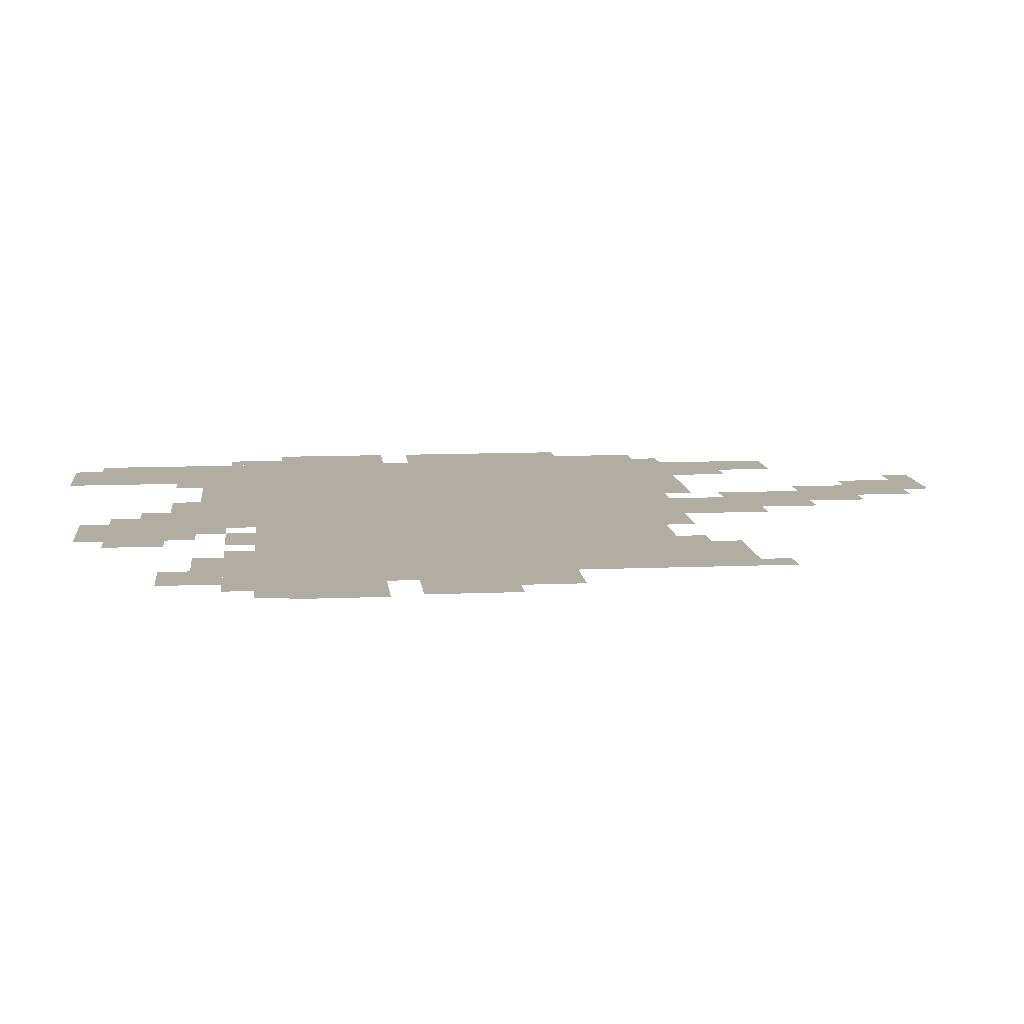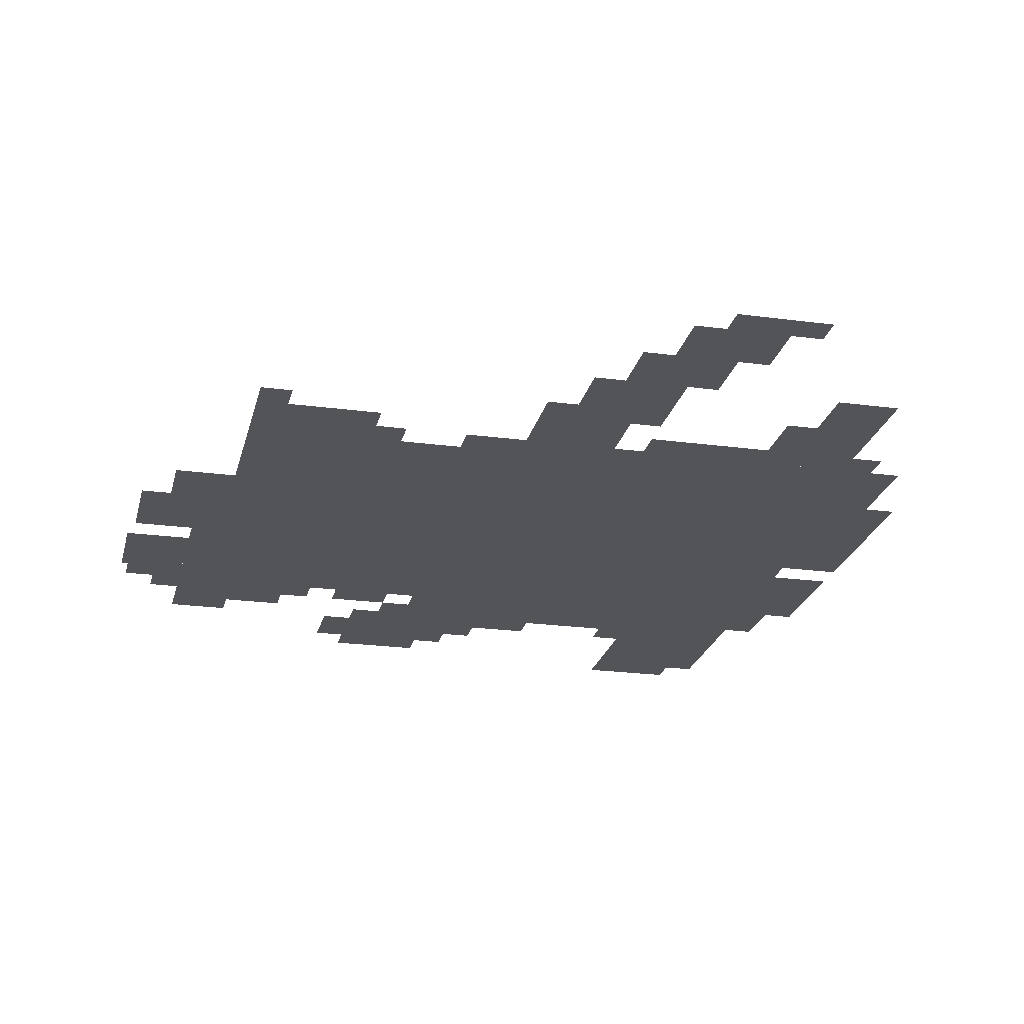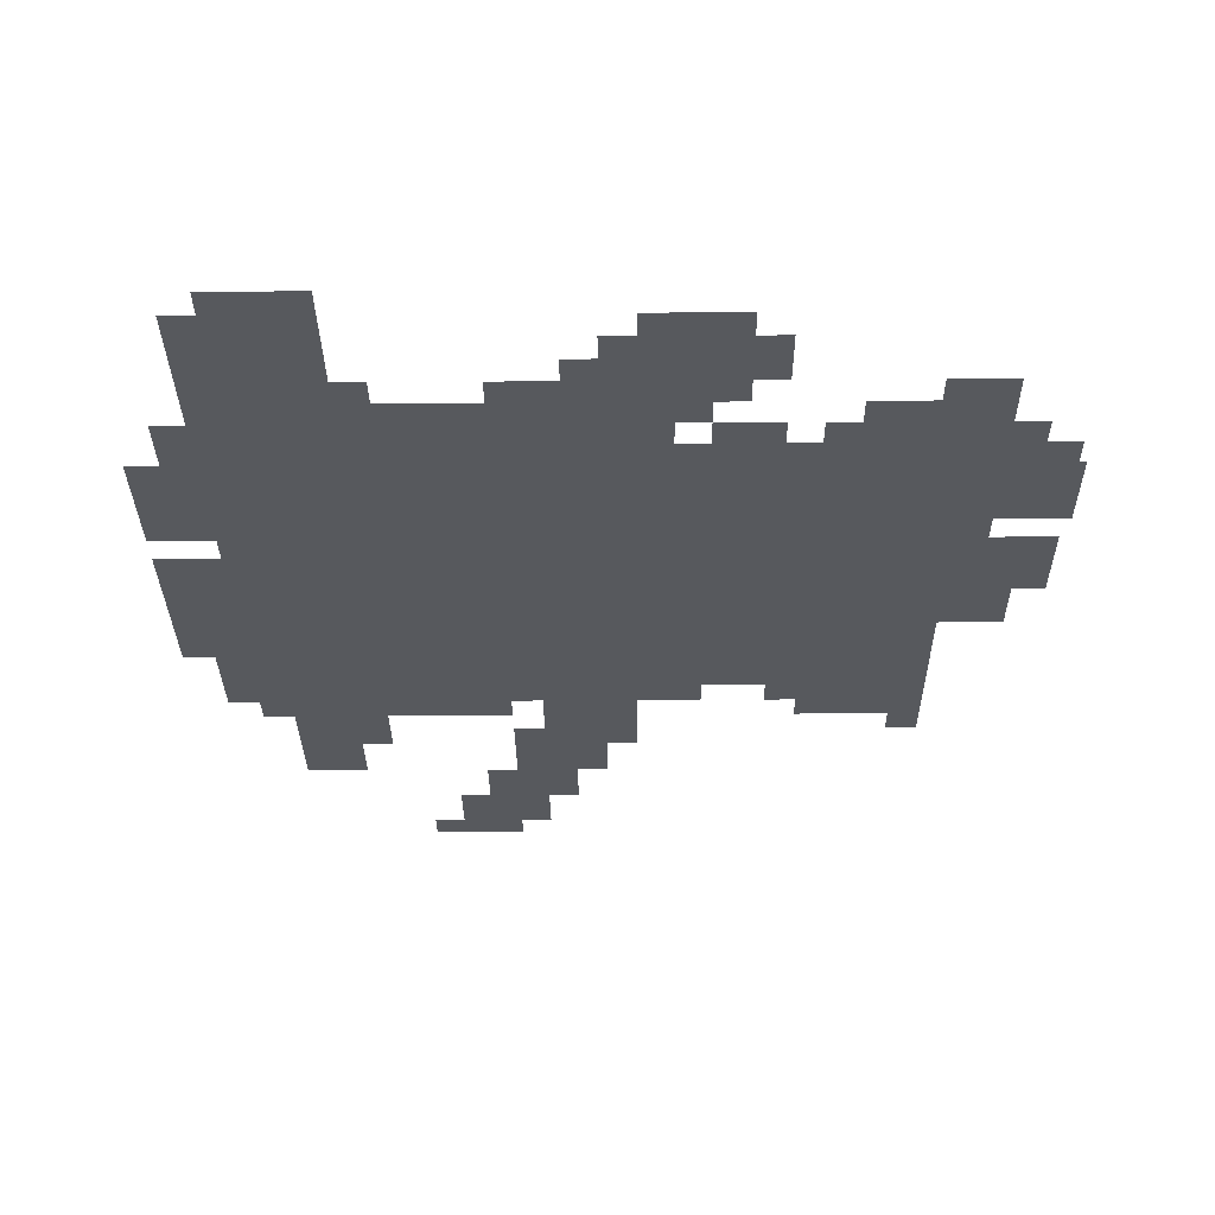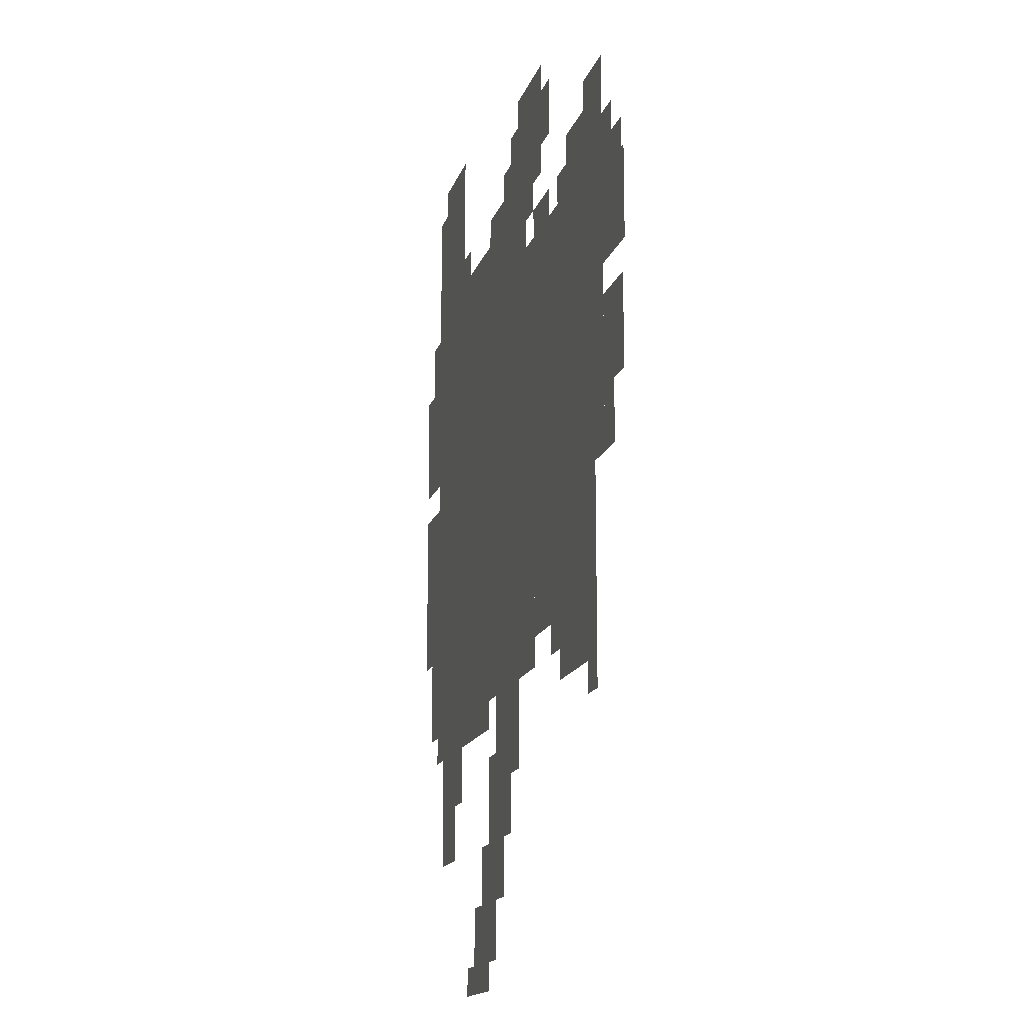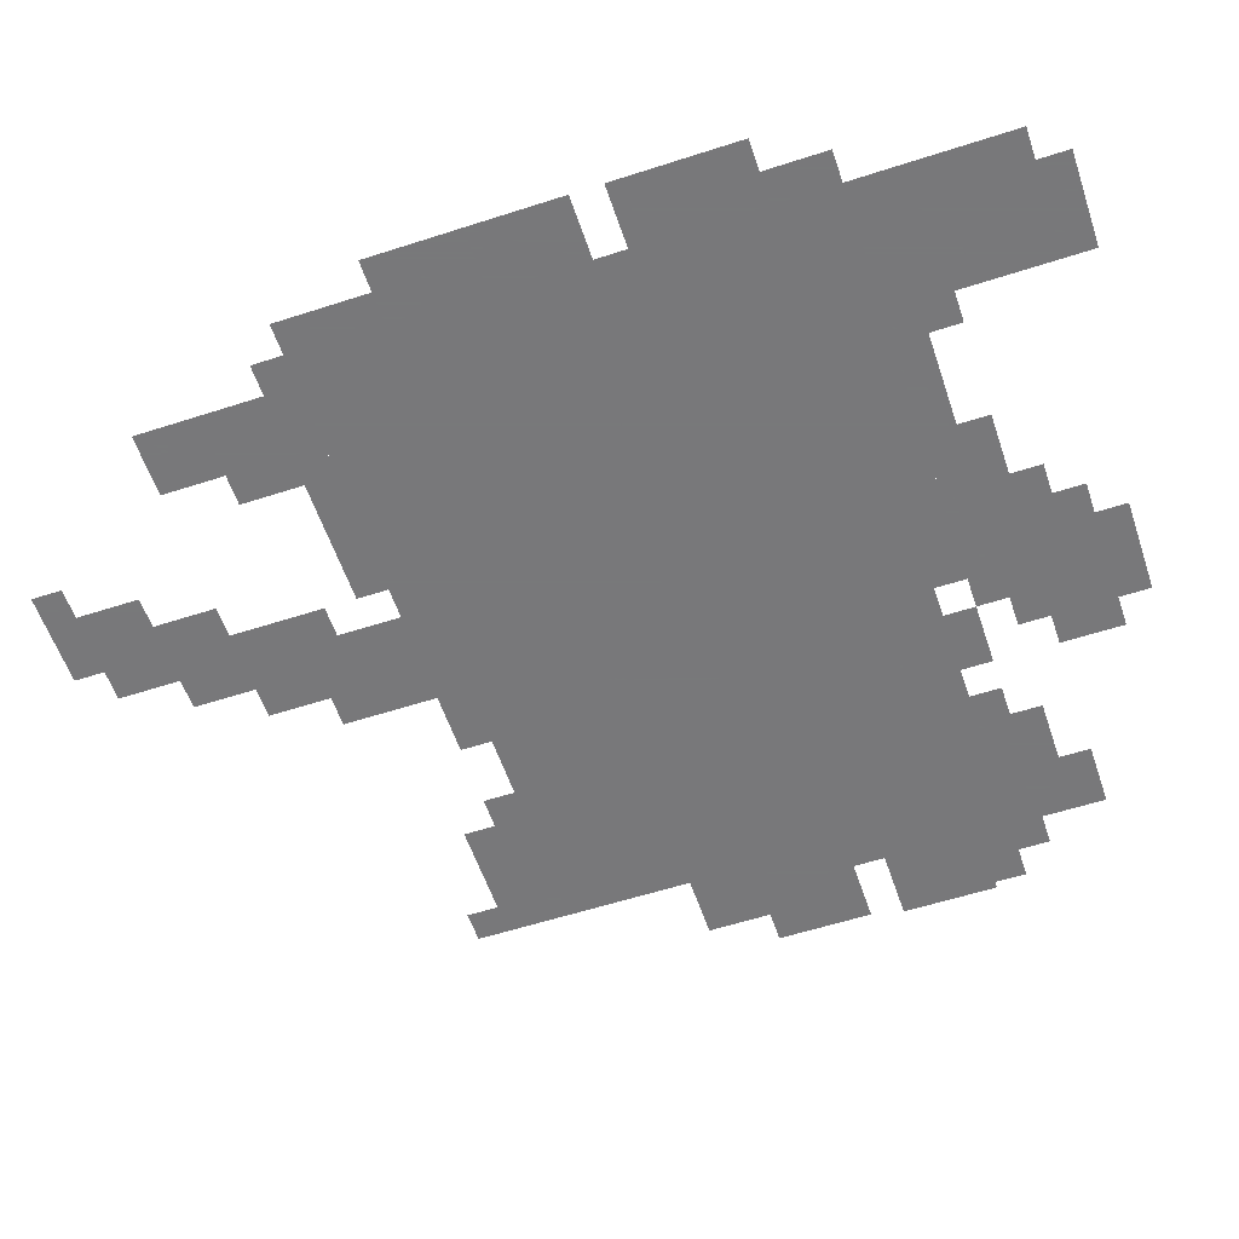
<metadata>
{"format":"obj","ext":"obj","renderer":"f3d","projection":"perspective","resolution":1024,"background":"white","views":[{"elev":10.6,"azim":-96.1,"up":"+Z"},{"elev":-22.9,"azim":-12.9,"up":"+Z"},{"elev":-29.3,"azim":-179.4,"up":"+Z"},{"elev":-15.4,"azim":-104.8,"up":"+Y"},{"elev":-57.6,"azim":108.6,"up":"+Z"}]}
</metadata>
<code>
g shaenhuosite-mesh
v -64 319 0
v -64 831 0
v -480 831 0
v -480 319 0
v -512 351 0
v -512 799 0
v -736 799 0
v -736 351 0
v -64 831 0
v -64 991 0
v -192 991 0
v -192 831 0
v -448 863 0
v -448 991 0
v -544 991 0
v -544 863 0
v -768 671 0
v -768 767 0
v -839 767 0
v -839 671 0
v -352 223 0
v -352 319 0
v -448 319 0
v -448 223 0
v -608 287 0
v -608 351 0
v -736 351 0
v -736 287 0
v 0 639 0
v 0 767 0
v -64 767 0
v -64 639 0
v -480 543 0
v -480 799 0
v -512 799 0
v -512 543 0
v -480 319 0
v -480 543 0
v -512 543 0
v -512 319 0
v -736 671 0
v -736 895 0
v -768 895 0
v -768 671 0
v -256 0 0
v -256 95 0
v -320 95 0
v -320 0 0
v -768 543 0
v -768 639 0
v -832 639 0
v -832 543 0
v -640 799 0
v -640 863 0
v -736 863 0
v -736 799 0
v -736 479 0
v -736 671 0
v -768 671 0
v -768 479 0
v 0 415 0
v 0 511 0
v -64 511 0
v -64 415 0
v -96 223 0
v -96 319 0
v -160 319 0
v -160 223 0
v 0 511 0
v 0 607 0
v -64 607 0
v -64 511 0
v -192 831 0
v -192 863 0
v -352 863 0
v -352 831 0
v -352 831 0
v -352 863 0
v -512 863 0
v -512 831 0
v -96 159 0
v -96 223 0
v -160 223 0
v -160 159 0
v -320 127 0
v -320 255 0
v -352 255 0
v -352 127 0
v -384 863 0
v -384 927 0
v -448 927 0
v -448 863 0
v -160 287 0
v -160 319 0
v -256 319 0
v -256 287 0
v -320 31 0
v -320 127 0
v -352 127 0
v -352 31 0
v -512 799 0
v -512 831 0
v -576 831 0
v -576 799 0
v -768 767 0
v -768 831 0
v -800 831 0
v -800 767 0
v -320 863 0
v -320 895 0
v -384 895 0
v -384 863 0
v -32 767 0
v -32 831 0
v -64 831 0
v -64 767 0
v -384 159 0
v -384 223 0
v -416 223 0
v -416 159 0
v -288 95 0
v -288 159 0
v -320 159 0
v -320 95 0
v -768 479 0
v -768 543 0
v -800 543 0
v -800 479 0
v -160 223 0
v -160 287 0
v -192 287 0
v -192 223 0
v -352 95 0
v -352 159 0
v -384 159 0
v -384 95 0
v -96 991 0
v -96 1023 0
v -160 1023 0
v -160 991 0
v -256 287 0
v -256 319 0
v -320 319 0
v -320 287 0
v -352 159 0
v -352 223 0
v -384 223 0
v -384 159 0
v -32 351 0
v -32 415 0
v -64 415 0
v -64 351 0
v -544 895 0
v -544 959 0
v -576 959 0
v -576 895 0
v -576 319 0
v -576 351 0
v -608 351 0
v -608 319 0
v -800 767 0
v -800 799 0
v -832 799 0
v -832 767 0
v -64 287 0
v -64 319 0
v -96 319 0
v -96 287 0
v -224 0 0
v -224 31 0
v -256 31 0
v -256 0 0
v -704 255 0
v -704 287 0
v -736 287 0
v -736 255 0
v -608 799 0
v -608 831 0
v -640 831 0
v -640 799 0
v -160 991 0
v -160 1023 0
v -192 1023 0
v -192 991 0
v -32 319 0
v -32 351 0
v -64 351 0
v -64 319 0
v -416 927 0
v -416 959 0
v -448 959 0
v -448 927 0
v -704 863 0
v -704 895 0
v -736 895 0
v -736 863 0
v -192 863 0
v -192 895 0
v -224 895 0
v -224 863 0
g shaenhuosite-mesh_0
f 3 2 1
f 1 4 3
f 7 6 5
f 5 8 7
f 11 10 9
f 9 12 11
f 15 14 13
f 13 16 15
f 19 18 17
f 17 20 19
f 23 22 21
f 21 24 23
f 27 26 25
f 25 28 27
f 31 30 29
f 29 32 31
f 35 34 33
f 33 36 35
f 39 38 37
f 37 40 39
f 43 42 41
f 41 44 43
f 47 46 45
f 45 48 47
f 51 50 49
f 49 52 51
f 55 54 53
f 53 56 55
f 59 58 57
f 57 60 59
f 63 62 61
f 61 64 63
f 67 66 65
f 65 68 67
f 71 70 69
f 69 72 71
f 75 74 73
f 73 76 75
f 79 78 77
f 77 80 79
f 83 82 81
f 81 84 83
f 87 86 85
f 85 88 87
f 91 90 89
f 89 92 91
f 95 94 93
f 93 96 95
f 99 98 97
f 97 100 99
f 103 102 101
f 101 104 103
f 107 106 105
f 105 108 107
f 111 110 109
f 109 112 111
f 115 114 113
f 113 116 115
f 119 118 117
f 117 120 119
f 123 122 121
f 121 124 123
f 127 126 125
f 125 128 127
f 131 130 129
f 129 132 131
f 135 134 133
f 133 136 135
f 139 138 137
f 137 140 139
f 143 142 141
f 141 144 143
f 147 146 145
f 145 148 147
f 151 150 149
f 149 152 151
f 155 154 153
f 153 156 155
f 159 158 157
f 157 160 159
f 163 162 161
f 161 164 163
f 167 166 165
f 165 168 167
f 171 170 169
f 169 172 171
f 175 174 173
f 173 176 175
f 179 178 177
f 177 180 179
f 183 182 181
f 181 184 183
f 187 186 185
f 185 188 187
f 191 190 189
f 189 192 191
f 195 194 193
f 193 196 195
f 199 198 197
f 197 200 199

</code>
